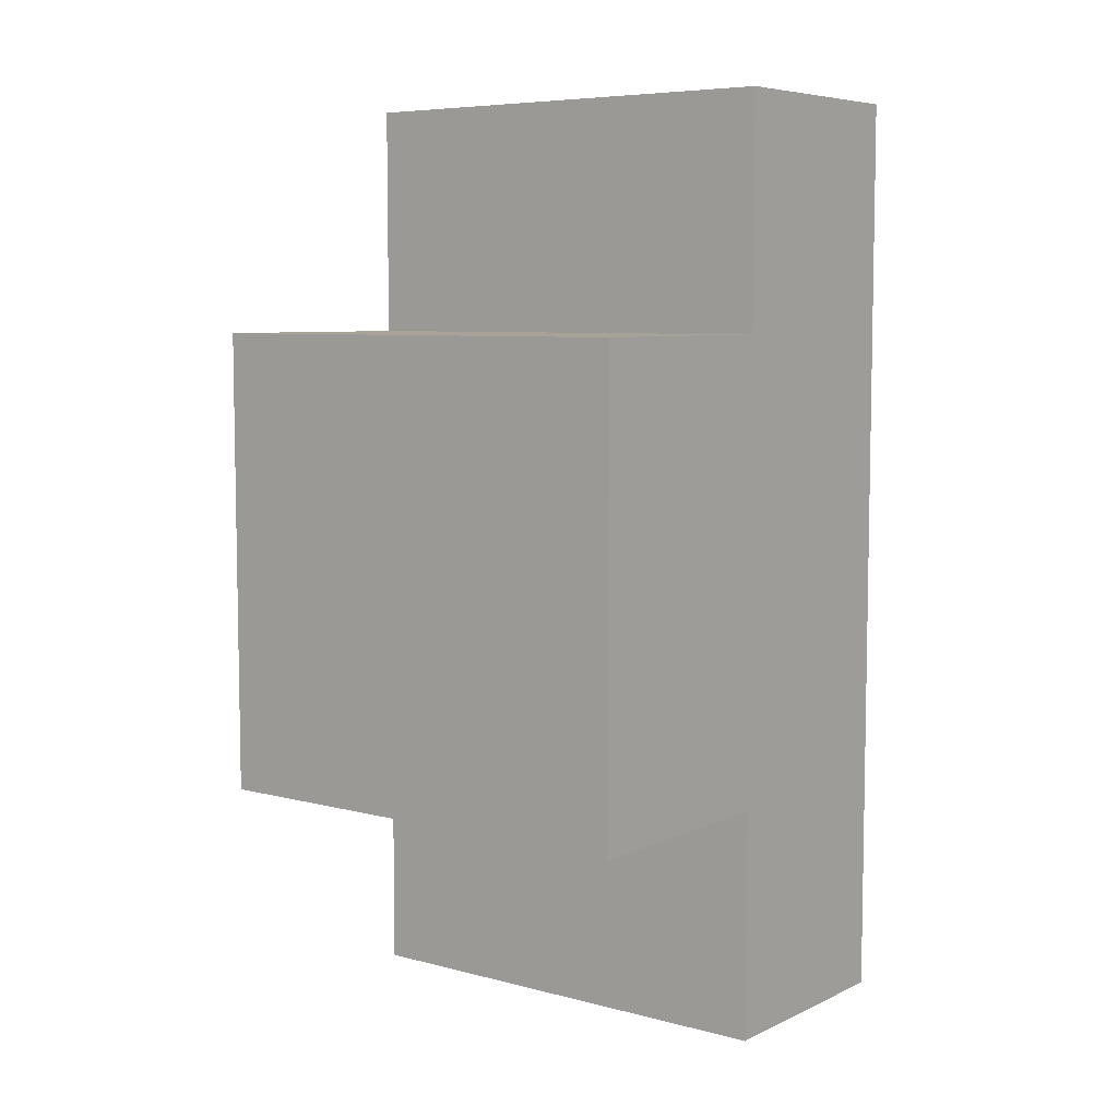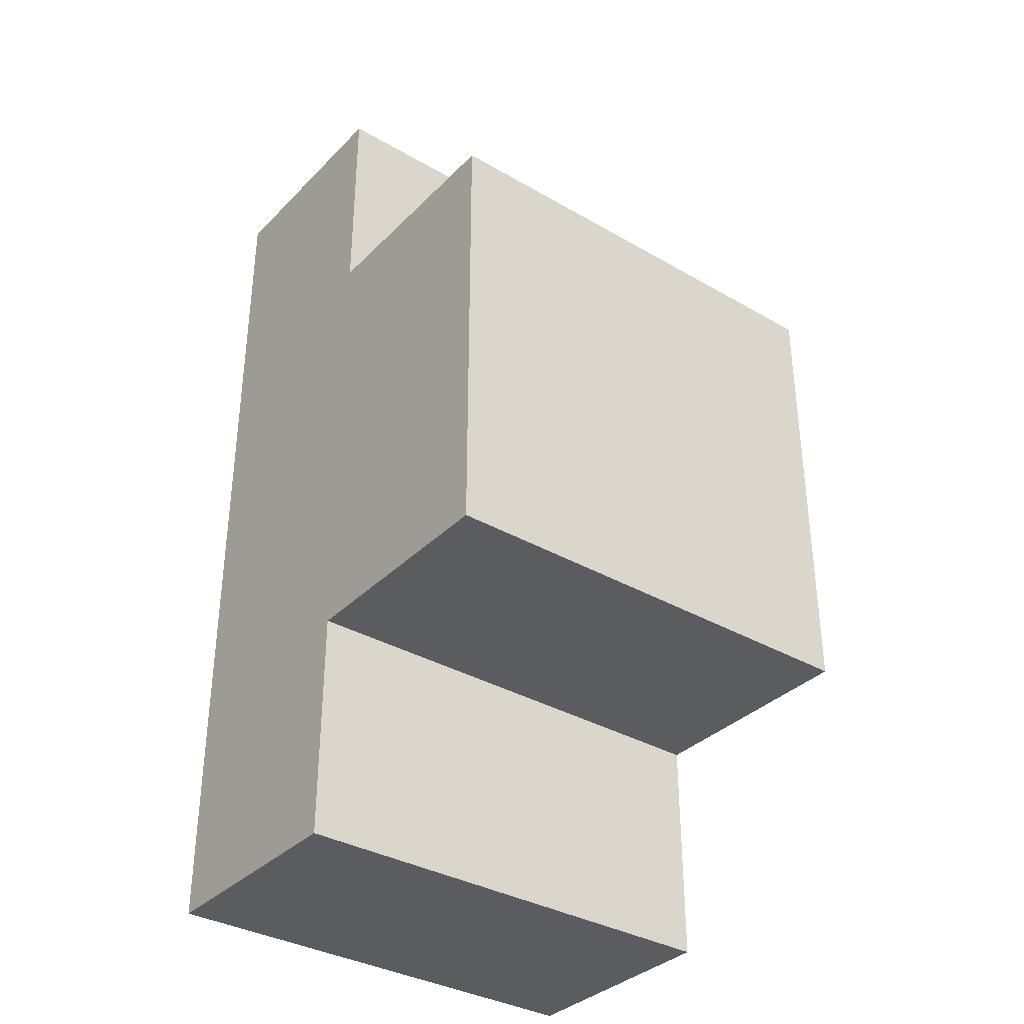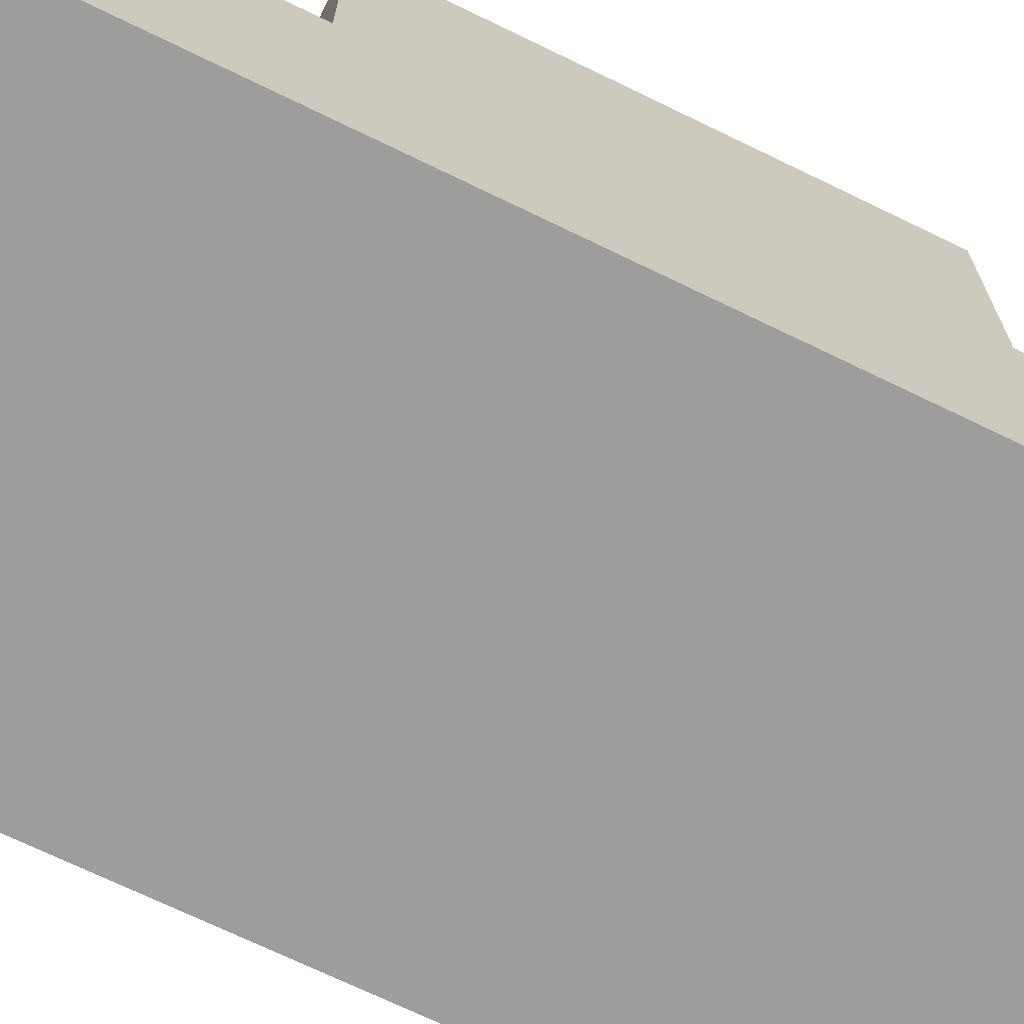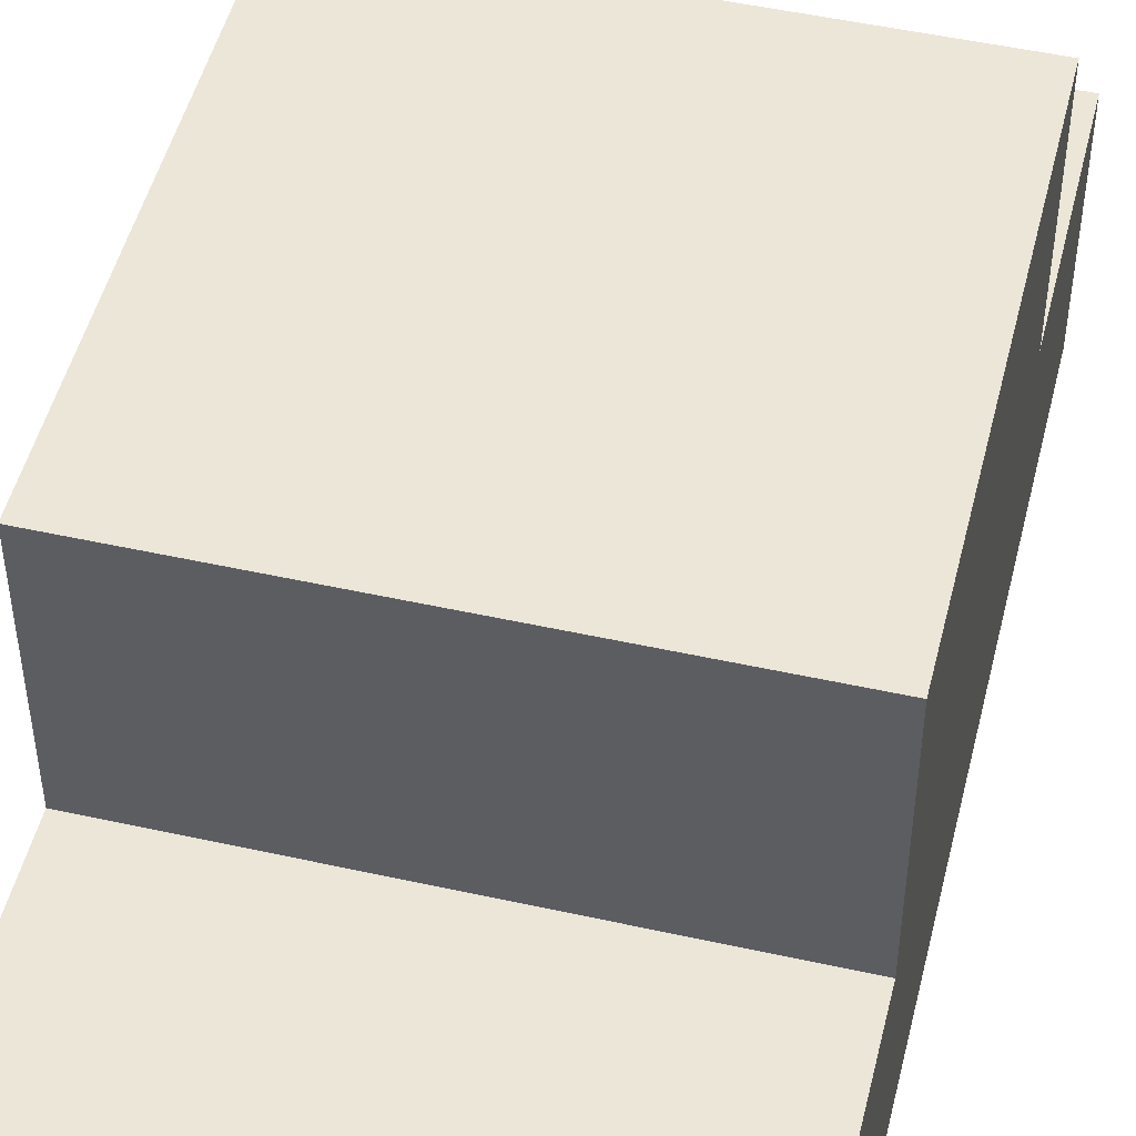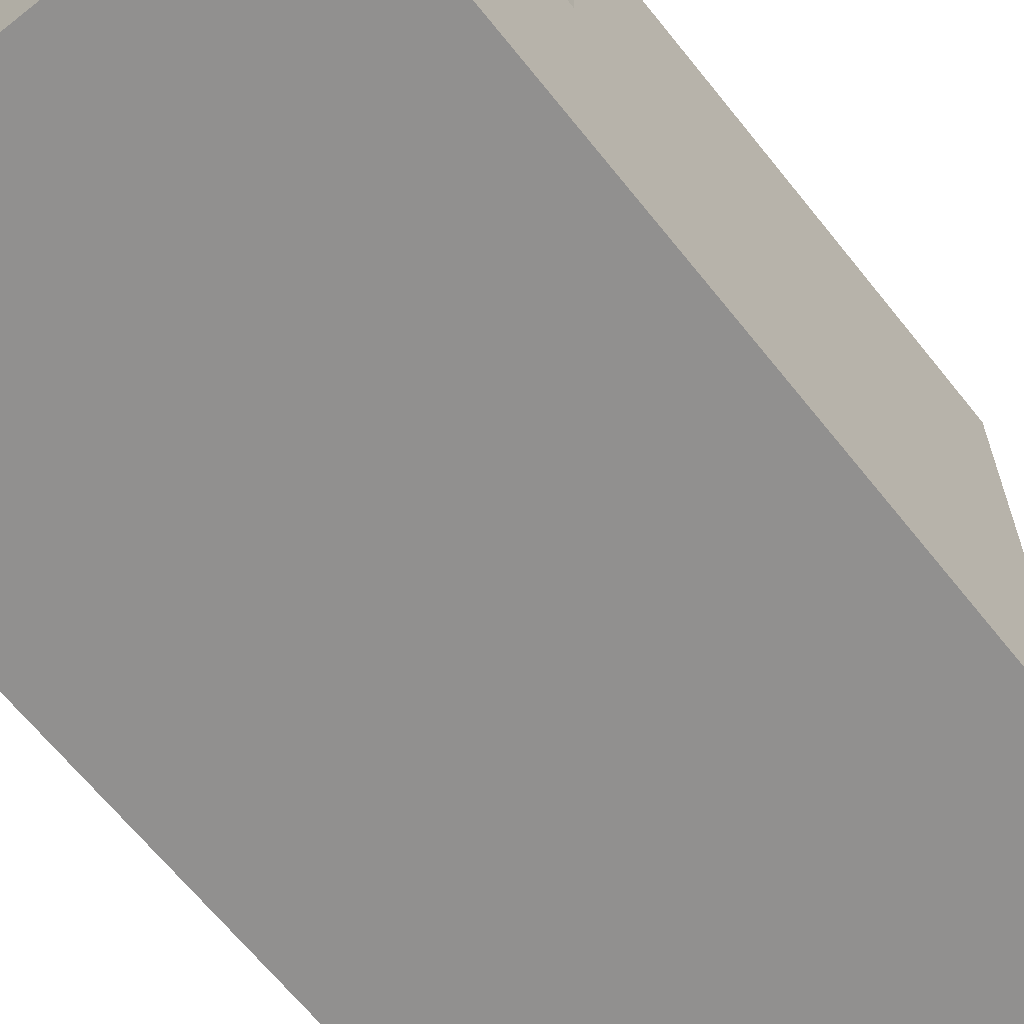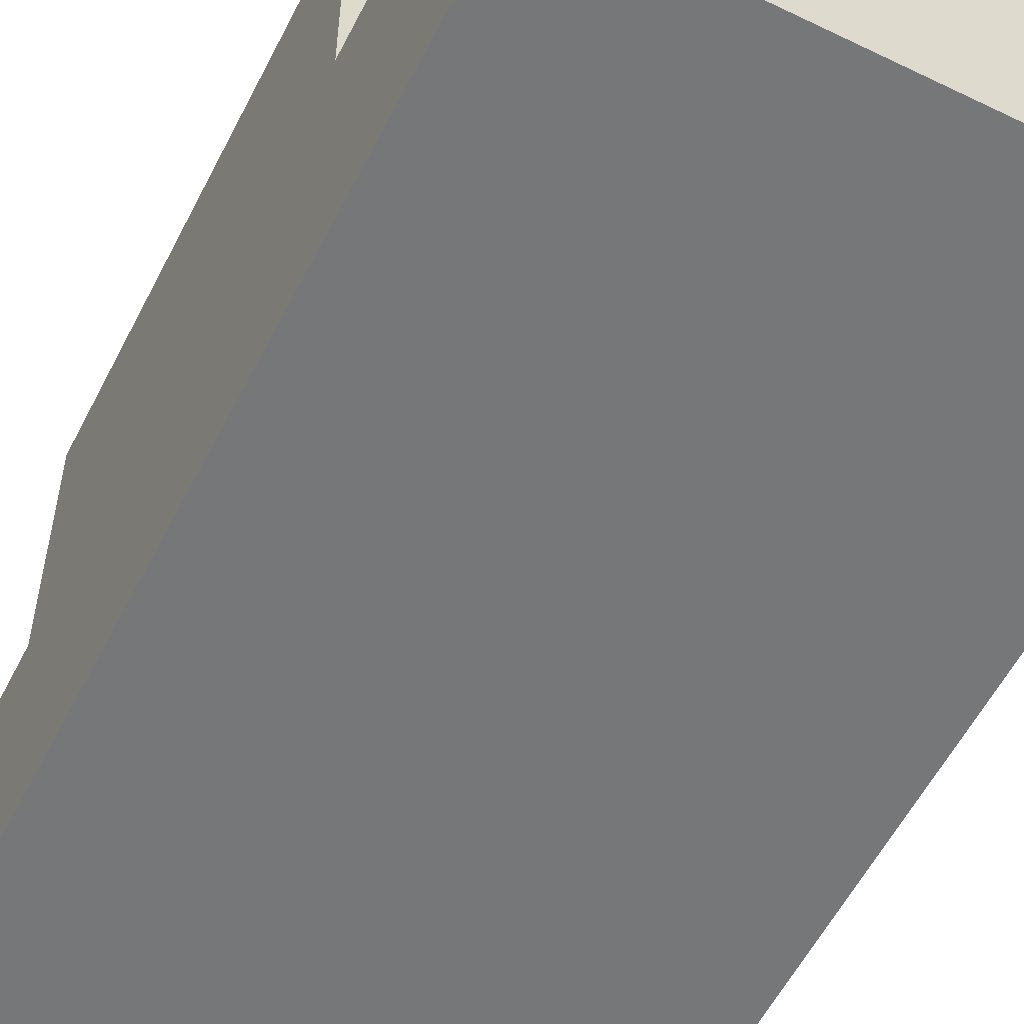
<metadata>
{"format":"obj","ext":"obj","renderer":"f3d","projection":"perspective","resolution":1024,"background":"white","views":[{"elev":6.8,"azim":-142.6,"up":"+Z"},{"elev":-35.1,"azim":142.4,"up":"+Z"},{"elev":-70.7,"azim":-115.9,"up":"+Y"},{"elev":49.4,"azim":13.8,"up":"+Y"},{"elev":-65.7,"azim":-141.4,"up":"+Y"},{"elev":-57.1,"azim":153.2,"up":"+Y"}]}
</metadata>
<code>
v -1 0 1
v -1 0 -2
v -1 0 -3
v -1 1 1
v -1 1 -0
v -1 1 -2
v -1 1 -3
v -1 2 -0
v -1 2 -2
v 1 0 1
v 1 0 -2
v 1 0 -3
v 1 1 1
v 1 1 -0
v 1 1 -2
v 1 1 -3
v 1 2 -0
v 1 2 -2
v -1 0 1
v -1 1 1
v 1 0 1
v 1 1 1
v -1 1 -0
v -1 2 -0
v 1 1 -0
v 1 2 -0
v -1 1 -2
v -1 2 -2
v 1 1 -2
v 1 2 -2
v -1 0 -3
v -1 1 -3
v 1 0 -3
v 1 1 -3
v -1 0 1
v 1 0 1
v -1 0 -2
v 1 0 -2
v -1 0 -3
v 1 0 -3
v -1 1 1
v 1 1 1
v -1 1 -0
v 1 1 -0
v -1 1 -2
v 1 1 -2
v -1 1 -3
v 1 1 -3
v -1 2 -0
v 1 2 -0
v -1 2 -2
v 1 2 -2
f 4 2 1
f 5 2 4
f 6 3 2
f 6 2 5
f 7 3 6
f 8 6 5
f 9 6 8
f 10 11 13
f 13 11 14
f 11 12 15
f 14 11 15
f 15 12 16
f 14 15 17
f 17 15 18
f 21 20 19
f 22 20 21
f 25 24 23
f 26 24 25
f 27 28 29
f 29 28 30
f 31 32 33
f 33 32 34
f 37 36 35
f 38 36 37
f 39 38 37
f 40 38 39
f 41 42 43
f 43 42 44
f 45 46 47
f 47 46 48
f 49 50 51
f 51 50 52

</code>
